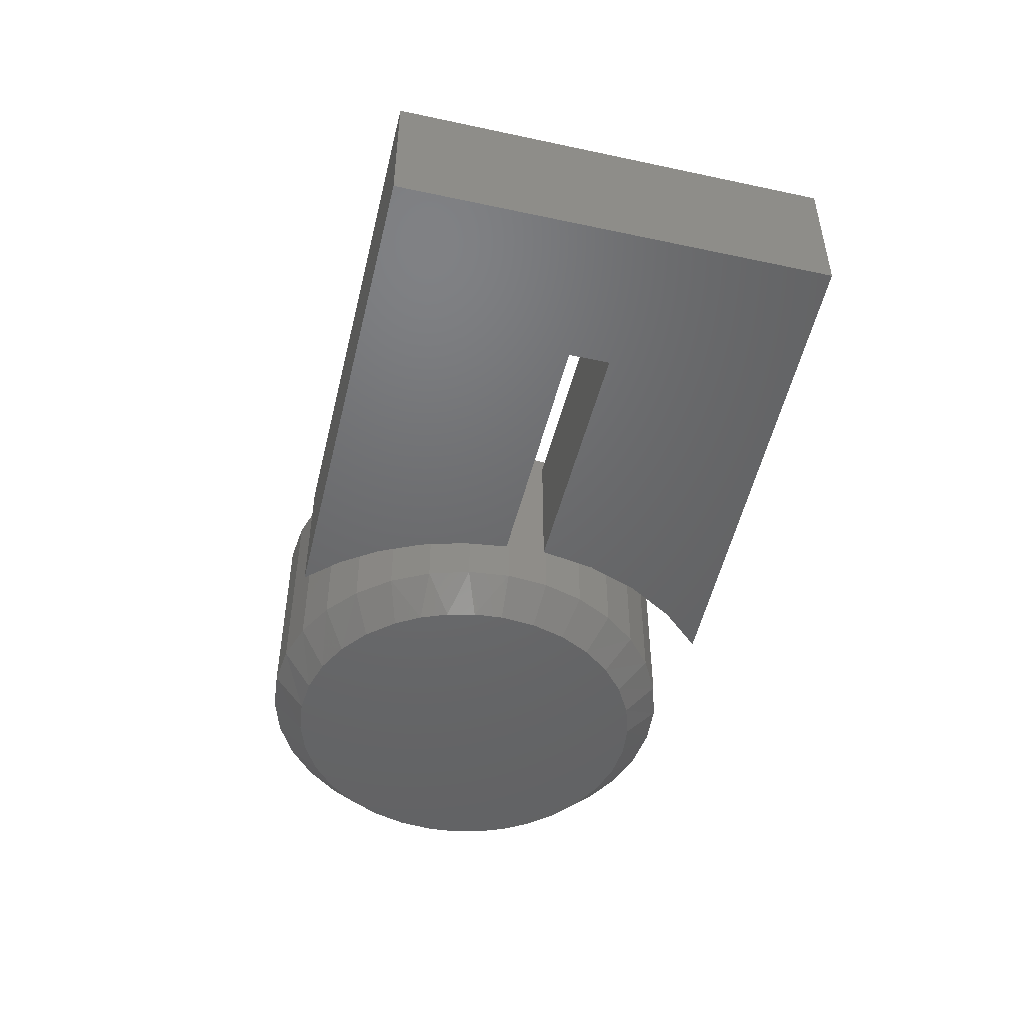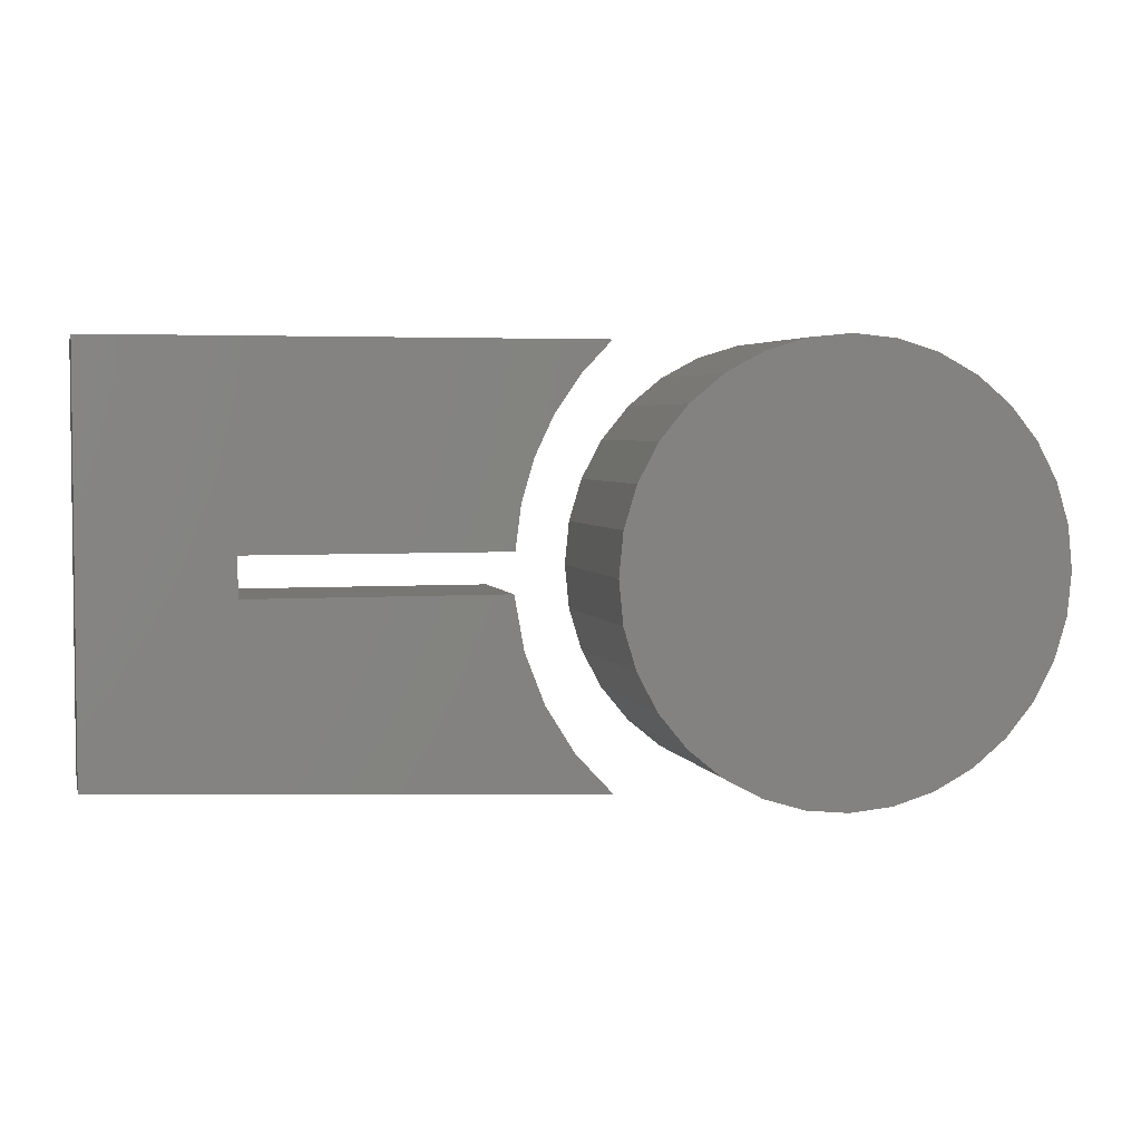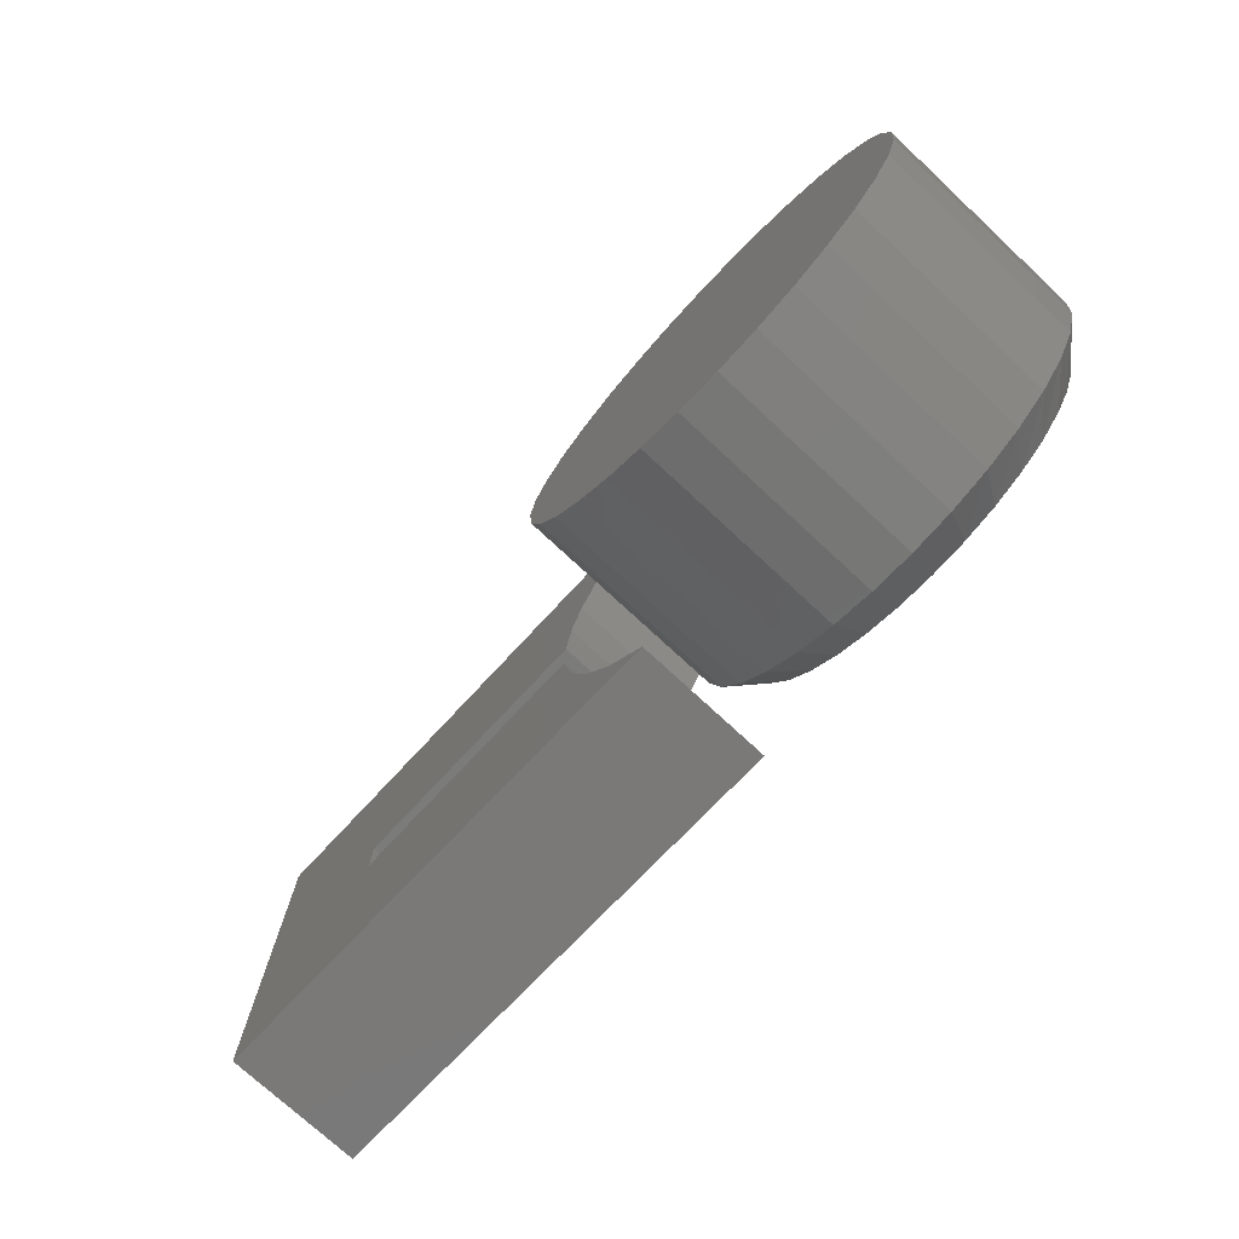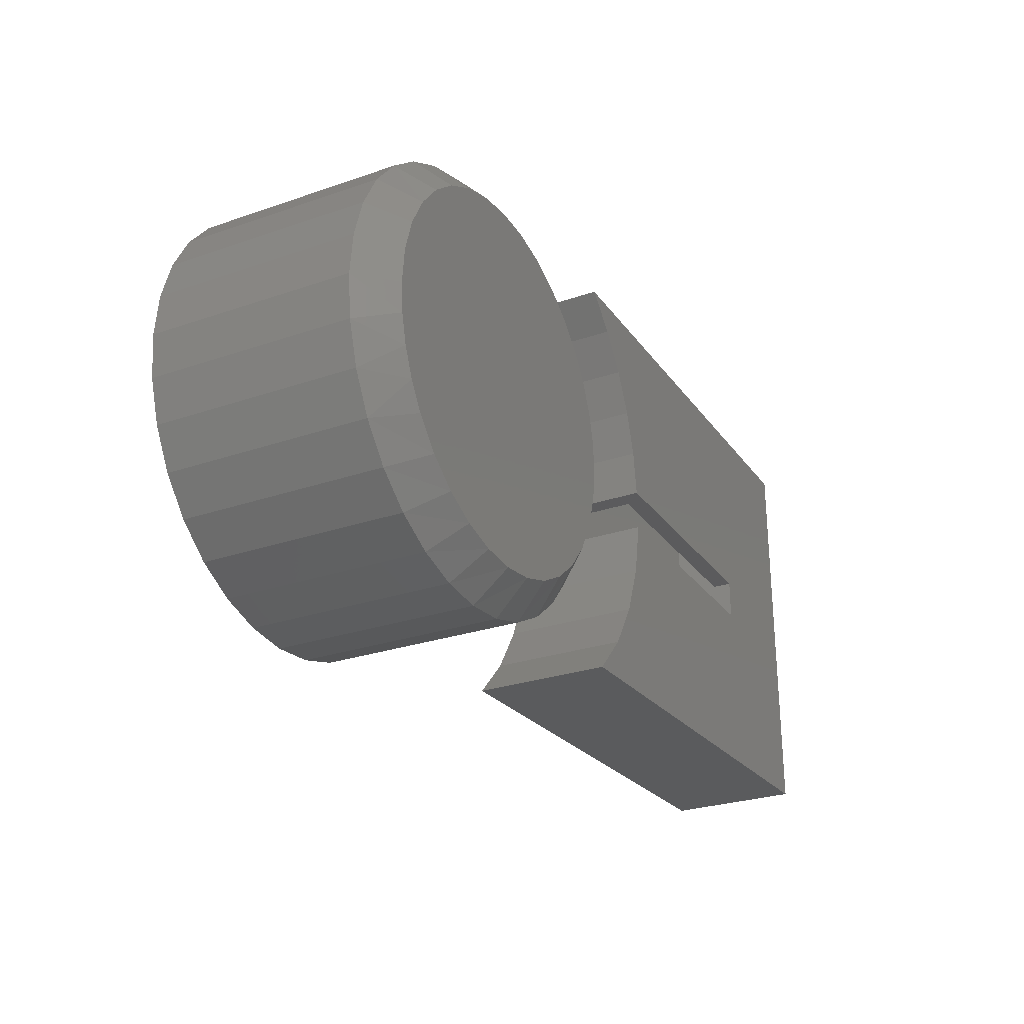
<metadata>
{"format":"stl","ext":"stl","renderer":"f3d","projection":"perspective","resolution":1024,"background":"white","views":[{"elev":-48.0,"azim":-103.5,"up":"+Z"},{"elev":3.8,"azim":-13.7,"up":"+Y"},{"elev":-74.5,"azim":47.1,"up":"+Y"},{"elev":-27.1,"azim":118.0,"up":"+Y"}]}
</metadata>
<code>
# stl→obj: 254 verts, 496 faces
v -0.3285 -0.07944 0.125
v -0.3051 -0.07944 0.125
v -0.3285 -0.07944 0.007812
v -0.3051 -0.07944 0.007812
v -0.3051 -0.07944 -0.01562
v -0.008807 -0.07944 0.007812
v 0.01466 -0.07944 -0.01562
v -0.008807 -0.07944 0.125
v 0.01466 -0.07944 0.1484
v -0.3051 -0.07944 0.1484
v -0.3051 -0.1289 -0.01562
v -0.3051 -0.1289 0.1484
v -0.001232 -0.0192 0.007812
v -0.001232 -0.0192 0.125
v 0.01588 0.03905 0.007812
v 0.01588 0.03905 0.125
v 0.0421 0.09381 0.007812
v 0.0421 0.09381 0.125
v 0.07673 0.1437 0.007812
v 0.07673 0.1437 0.125
v -0.4609 -0.3206 0.007812
v 0.07604 -0.3432 0.007812
v 0.03655 -0.2851 0.007812
v 0.008274 -0.2208 0.007812
v -0.007837 -0.1524 0.007812
v -0.3285 -0.1524 0.007812
v -0.4609 0.1437 0.007812
v -0.4609 -0.3206 0.125
v -0.4609 0.1437 0.125
v -0.3285 -0.1524 0.125
v -0.007837 -0.1524 0.125
v 0.008274 -0.2208 0.125
v 0.03655 -0.2851 0.125
v 0.07604 -0.3432 0.125
v -0.4844 -0.3431 0.1484
v -0.4844 -0.3431 -0.01562
v 0.1334 -0.3691 0.1484
v 0.1334 -0.3691 -0.01562
v 0.05012 -0.2606 -0.01562
v 0.08658 -0.3188 0.1484
v 0.08658 -0.3188 -0.01562
v 0.05012 -0.2606 0.1484
v 0.02533 -0.1965 -0.01562
v 0.02533 -0.1965 0.1484
v 0.0131 -0.1289 -0.01562
v 0.0131 -0.1289 0.1484
v 0.03742 0.02975 -0.01562
v 0.02172 -0.02395 0.1484
v 0.02172 -0.02395 -0.01562
v 0.03742 0.02975 0.1484
v 0.06136 0.08031 -0.01562
v 0.06136 0.08031 0.1484
v 0.09296 0.1265 -0.01562
v 0.09296 0.1265 0.1484
v 0.1314 0.1671 -0.01562
v 0.1314 0.1671 0.1484
v -0.4844 0.1671 0.1484
v -0.4844 0.1671 -0.01562
v 0.3246 0.1661 0.2812
v 0.4318 0.1661 0.2812
v 0.3782 0.1714 0.2812
v 0.4834 0.1505 0.2812
v 0.2731 0.1505 0.2812
v 0.5309 0.1251 0.2812
v 0.2256 0.1251 0.2812
v 0.5725 0.09091 0.2812
v 0.1839 0.09091 0.2812
v 0.6067 0.04927 0.2812
v 0.1498 0.04927 0.2812
v 0.632 0.001772 0.2812
v 0.1244 0.001772 0.2812
v 0.6477 -0.04977 0.2812
v 0.1087 -0.04977 0.2812
v 0.653 -0.1034 0.2812
v 0.1035 -0.1034 0.2812
v 0.6477 -0.157 0.2812
v 0.1087 -0.157 0.2812
v 0.632 -0.2085 0.2812
v 0.1244 -0.2085 0.2812
v 0.6067 -0.256 0.2812
v 0.1498 -0.256 0.2812
v 0.5725 -0.2977 0.2812
v 0.1839 -0.2977 0.2812
v 0.5309 -0.3318 0.2812
v 0.2256 -0.3318 0.2812
v 0.4834 -0.3572 0.2812
v 0.2731 -0.3572 0.2812
v 0.4318 -0.3728 0.2812
v 0.3246 -0.3728 0.2812
v 0.3782 -0.3781 0.2812
v 0.653 -0.1034 0.02478
v 0.6477 -0.157 0.02478
v 0.632 -0.2085 0.02478
v 0.6067 -0.256 0.02478
v 0.5725 -0.2977 0.02478
v 0.5309 -0.3318 0.02478
v 0.4834 -0.3572 0.02478
v 0.4318 -0.3728 0.02478
v 0.3782 -0.3781 0.02478
v 0.3246 -0.3728 0.02478
v 0.2731 -0.3572 0.02478
v 0.2256 -0.3318 0.02478
v 0.1839 -0.2977 0.02478
v 0.1498 -0.256 0.02478
v 0.1244 -0.2085 0.02478
v 0.1087 -0.157 0.02478
v 0.1035 -0.1034 0.02478
v 0.1087 -0.04977 0.02478
v 0.1244 0.001772 0.02478
v 0.1498 0.04927 0.02478
v 0.1839 0.09091 0.02478
v 0.2256 0.1251 0.02478
v 0.2731 0.1505 0.02478
v 0.3246 0.1661 0.02478
v 0.3782 0.1714 0.02478
v 0.4318 0.1661 0.02478
v 0.4834 0.1505 0.02478
v 0.5309 0.1251 0.02478
v 0.5725 0.09091 0.02478
v 0.6067 0.04927 0.02478
v 0.632 0.001772 0.02478
v 0.6477 -0.04977 0.02478
v 0.3842 0.1309 -0.01562
v 0.4289 0.1254 -0.01562
v 0.3393 0.1278 -0.01562
v 0.2957 0.116 -0.01562
v 0.4717 0.1115 -0.01562
v 0.4172 -0.3345 -0.01562
v 0.3275 -0.3322 -0.01562
v 0.4608 -0.3227 -0.01562
v 0.3722 -0.3377 -0.01562
v 0.1553 -0.03095 -0.01562
v 0.1694 0.003021 -0.01562
v 0.5951 -0.01448 -0.01562
v 0.1886 0.03438 -0.01562
v 0.5739 0.02558 -0.01562
v 0.2189 0.06847 -0.01562
v 0.5456 0.06072 -0.01562
v 0.255 0.09601 -0.01562
v 0.5111 0.0897 -0.01562
v 0.5678 -0.2411 -0.01562
v 0.1825 -0.2323 -0.01562
v 0.587 -0.2098 -0.01562
v 0.1613 -0.1923 -0.01562
v 0.6011 -0.1758 -0.01562
v 0.1483 -0.1487 -0.01562
v 0.6097 -0.14 -0.01562
v 0.1439 -0.1034 -0.01562
v 0.6126 -0.1034 -0.01562
v 0.1467 -0.06671 -0.01562
v 0.6081 -0.05802 -0.01562
v 0.2847 -0.3183 -0.01562
v 0.2454 -0.2964 -0.01562
v 0.5014 -0.3028 -0.01562
v 0.2108 -0.2675 -0.01562
v 0.5376 -0.2752 -0.01562
v 0.3782 0.1479 0.2578
v 0.4272 0.1431 0.2578
v 0.3292 0.1431 0.2578
v 0.282 0.1288 0.2578
v 0.4744 0.1288 0.2578
v 0.4272 -0.3499 0.2578
v 0.3292 -0.3499 0.2578
v 0.4744 -0.3356 0.2578
v 0.3782 -0.3547 0.2578
v 0.282 -0.3356 0.2578
v 0.2386 -0.3123 0.2578
v 0.5178 -0.3123 0.2578
v 0.2005 -0.2811 0.2578
v 0.5559 -0.2811 0.2578
v 0.1692 -0.243 0.2578
v 0.5872 -0.243 0.2578
v 0.146 -0.1995 0.2578
v 0.6104 -0.1995 0.2578
v 0.1317 -0.1524 0.2578
v 0.6247 -0.1524 0.2578
v 0.1269 -0.1034 0.2578
v 0.6295 -0.1034 0.2578
v 0.1317 -0.05434 0.2578
v 0.6247 -0.05434 0.2578
v 0.146 -0.007197 0.2578
v 0.6104 -0.007197 0.2578
v 0.1692 0.03625 0.2578
v 0.5872 0.03625 0.2578
v 0.2005 0.07434 0.2578
v 0.5559 0.07434 0.2578
v 0.2386 0.1056 0.2578
v 0.5178 0.1056 0.2578
v 0.3782 -0.3547 0.03449
v 0.4272 -0.3499 0.03449
v 0.4744 -0.3356 0.03449
v 0.5178 -0.3123 0.03449
v 0.5559 -0.2811 0.03449
v 0.5872 -0.243 0.03449
v 0.6104 -0.1995 0.03449
v 0.6247 -0.1524 0.03449
v 0.6295 -0.1034 0.03449
v 0.3292 -0.3499 0.03449
v 0.282 -0.3356 0.03449
v 0.2386 -0.3123 0.03449
v 0.2005 -0.2811 0.03449
v 0.1692 -0.243 0.03449
v 0.146 -0.1995 0.03449
v 0.1317 -0.1524 0.03449
v 0.1269 -0.1034 0.03449
v 0.3782 0.1479 0.03449
v 0.3292 0.1431 0.03449
v 0.282 0.1288 0.03449
v 0.2386 0.1056 0.03449
v 0.2005 0.07434 0.03449
v 0.1692 0.03625 0.03449
v 0.146 -0.007197 0.03449
v 0.1317 -0.05434 0.03449
v 0.4272 0.1431 0.03449
v 0.4744 0.1288 0.03449
v 0.5178 0.1056 0.03449
v 0.5559 0.07434 0.03449
v 0.5872 0.03625 0.03449
v 0.6104 -0.007197 0.03449
v 0.6247 -0.05434 0.03449
v 0.3409 0.1182 0.007812
v 0.4268 0.116 0.007812
v 0.384 0.1212 0.007812
v 0.2991 0.1069 0.007812
v 0.4678 0.1026 0.007812
v 0.4573 -0.3137 0.007812
v 0.3296 -0.3227 0.007812
v 0.4155 -0.3249 0.007812
v 0.3724 -0.328 0.007812
v 0.5056 0.0817 0.007812
v 0.2601 0.08775 0.007812
v 0.5386 0.05392 0.007812
v 0.2255 0.06135 0.007812
v 0.5658 0.02024 0.007812
v 0.1965 0.02867 0.007812
v 0.5861 -0.01816 0.007812
v 0.178 -0.001386 0.007812
v 0.1646 -0.03395 0.007812
v 0.5986 -0.05989 0.007812
v 0.1563 -0.06823 0.007812
v 0.6028 -0.1034 0.007812
v 0.1536 -0.1034 0.007812
v 0.6001 -0.1385 0.007812
v 0.1578 -0.1468 0.007812
v 0.5919 -0.1728 0.007812
v 0.1703 -0.1886 0.007812
v 0.5784 -0.2054 0.007812
v 0.1906 -0.227 0.007812
v 0.5599 -0.2354 0.007812
v 0.531 -0.2681 0.007812
v 0.2178 -0.2607 0.007812
v 0.4963 -0.2945 0.007812
v 0.2509 -0.2884 0.007812
v 0.2886 -0.3094 0.007812
f 1 2 3
f 3 2 4
f 4 5 6
f 6 5 7
f 6 7 8
f 8 7 9
f 8 9 2
f 2 9 10
f 5 4 11
f 11 4 12
f 12 4 2
f 12 2 10
f 6 8 13
f 13 8 14
f 13 14 15
f 15 14 16
f 15 16 17
f 17 16 18
f 17 18 19
f 19 18 20
f 21 22 23
f 21 23 24
f 21 24 25
f 21 25 26
f 21 26 3
f 21 3 27
f 27 3 4
f 27 4 6
f 27 6 13
f 27 13 15
f 27 15 17
f 27 17 19
f 28 29 1
f 28 1 30
f 28 30 31
f 28 31 32
f 28 32 33
f 28 33 34
f 29 20 18
f 29 18 16
f 29 16 14
f 29 14 8
f 29 8 2
f 29 2 1
f 35 36 37
f 37 36 38
f 39 40 41
f 41 40 37
f 41 37 38
f 40 39 42
f 42 39 43
f 42 43 44
f 44 43 45
f 44 45 46
f 46 45 12
f 12 45 11
f 47 48 49
f 49 48 9
f 49 9 7
f 48 47 50
f 50 47 51
f 50 51 52
f 52 51 53
f 52 53 54
f 54 53 55
f 54 55 56
f 56 55 57
f 57 55 58
f 57 58 35
f 35 58 36
f 36 58 5
f 36 5 11
f 36 11 45
f 36 45 43
f 36 43 39
f 36 39 41
f 36 41 38
f 58 55 53
f 58 53 51
f 58 51 47
f 58 47 49
f 58 49 7
f 58 7 5
f 35 37 40
f 35 40 42
f 35 42 44
f 35 44 46
f 35 46 12
f 35 12 10
f 35 10 57
f 57 10 9
f 57 9 48
f 57 48 50
f 57 50 52
f 57 52 54
f 57 54 56
f 59 60 61
f 60 59 62
f 62 59 63
f 62 63 64
f 64 63 65
f 64 65 66
f 66 65 67
f 66 67 68
f 68 67 69
f 68 69 70
f 70 69 71
f 70 71 72
f 72 71 73
f 72 73 74
f 74 73 75
f 74 75 76
f 76 75 77
f 76 77 78
f 78 77 79
f 78 79 80
f 80 79 81
f 80 81 82
f 82 81 83
f 82 83 84
f 84 83 85
f 84 85 86
f 86 85 87
f 86 87 88
f 88 87 89
f 88 89 90
f 91 74 92
f 92 74 76
f 92 76 93
f 93 76 78
f 93 78 94
f 94 78 80
f 94 80 95
f 95 80 82
f 95 82 96
f 96 82 84
f 96 84 97
f 97 84 86
f 97 86 98
f 98 86 88
f 98 88 99
f 99 88 90
f 99 90 100
f 100 90 89
f 100 89 101
f 101 89 87
f 101 87 102
f 102 87 85
f 102 85 103
f 103 85 83
f 103 83 104
f 104 83 81
f 104 81 105
f 105 81 79
f 105 79 106
f 106 79 77
f 106 77 107
f 107 77 75
f 107 75 108
f 108 75 73
f 108 73 109
f 109 73 71
f 109 71 110
f 110 71 69
f 110 69 111
f 111 69 67
f 111 67 112
f 112 67 65
f 112 65 113
f 113 65 63
f 113 63 114
f 114 63 59
f 114 59 115
f 115 59 61
f 115 61 116
f 116 61 60
f 116 60 117
f 117 60 62
f 117 62 118
f 118 62 64
f 118 64 119
f 119 64 66
f 119 66 120
f 120 66 68
f 120 68 121
f 121 68 70
f 121 70 122
f 122 70 72
f 122 72 91
f 91 72 74
f 123 124 125
f 126 125 124
f 127 126 124
f 128 129 130
f 131 129 128
f 132 133 134
f 134 133 135
f 134 135 136
f 136 135 137
f 136 137 138
f 138 137 139
f 138 139 140
f 140 139 126
f 140 126 127
f 141 142 143
f 143 142 144
f 143 144 145
f 145 144 146
f 145 146 147
f 147 146 148
f 147 148 149
f 149 148 150
f 149 150 151
f 151 150 132
f 151 132 134
f 129 152 130
f 130 152 153
f 130 153 154
f 154 153 155
f 154 155 156
f 156 155 142
f 156 142 141
f 143 93 94
f 92 93 145
f 145 93 143
f 155 103 142
f 142 103 104
f 142 104 144
f 144 104 105
f 144 105 146
f 146 105 106
f 146 106 148
f 148 106 107
f 149 91 147
f 147 91 92
f 147 92 145
f 131 99 129
f 129 99 100
f 129 100 152
f 152 100 101
f 152 101 153
f 153 101 102
f 153 102 155
f 155 102 103
f 156 95 154
f 154 95 96
f 154 96 130
f 130 96 97
f 130 97 128
f 128 97 98
f 128 98 131
f 131 98 99
f 95 156 94
f 94 156 141
f 94 141 143
f 133 109 110
f 108 109 132
f 132 109 133
f 148 107 150
f 150 107 108
f 150 108 132
f 138 119 136
f 136 119 120
f 136 120 134
f 134 120 121
f 134 121 151
f 151 121 122
f 151 122 149
f 149 122 91
f 123 115 124
f 124 115 116
f 124 116 127
f 127 116 117
f 127 117 140
f 140 117 118
f 140 118 138
f 138 118 119
f 137 111 139
f 139 111 112
f 139 112 126
f 126 112 113
f 126 113 125
f 125 113 114
f 125 114 123
f 123 114 115
f 111 137 110
f 110 137 135
f 110 135 133
f 28 34 21
f 21 34 22
f 22 34 23
f 23 34 33
f 23 33 24
f 24 33 32
f 24 32 25
f 25 32 31
f 31 30 25
f 25 30 26
f 26 30 3
f 3 30 1
f 20 29 19
f 19 29 27
f 29 28 27
f 27 28 21
f 157 158 159
f 160 159 158
f 161 160 158
f 162 163 164
f 165 163 162
f 163 166 164
f 164 166 167
f 164 167 168
f 168 167 169
f 168 169 170
f 170 169 171
f 170 171 172
f 172 171 173
f 172 173 174
f 174 173 175
f 174 175 176
f 176 175 177
f 176 177 178
f 178 177 179
f 178 179 180
f 180 179 181
f 180 181 182
f 182 181 183
f 182 183 184
f 184 183 185
f 184 185 186
f 186 185 187
f 186 187 188
f 188 187 160
f 188 160 161
f 189 162 190
f 190 162 164
f 190 164 191
f 191 164 168
f 191 168 192
f 192 168 170
f 192 170 193
f 193 170 172
f 193 172 194
f 194 172 174
f 194 174 195
f 195 174 176
f 195 176 196
f 196 176 178
f 196 178 197
f 162 189 165
f 165 189 198
f 165 198 163
f 163 198 199
f 163 199 166
f 166 199 200
f 166 200 167
f 167 200 201
f 167 201 169
f 169 201 202
f 169 202 171
f 171 202 203
f 171 203 173
f 173 203 204
f 173 204 175
f 175 204 205
f 175 205 177
f 206 159 207
f 207 159 160
f 207 160 208
f 208 160 187
f 208 187 209
f 209 187 185
f 209 185 210
f 210 185 183
f 210 183 211
f 211 183 181
f 211 181 212
f 212 181 179
f 212 179 213
f 213 179 177
f 213 177 205
f 159 206 157
f 157 206 214
f 157 214 158
f 158 214 215
f 158 215 161
f 161 215 216
f 161 216 188
f 188 216 217
f 188 217 186
f 186 217 218
f 186 218 184
f 184 218 219
f 184 219 182
f 182 219 220
f 182 220 180
f 180 220 197
f 180 197 178
f 221 222 223
f 222 221 224
f 222 224 225
f 226 227 228
f 228 227 229
f 225 224 230
f 230 224 231
f 230 231 232
f 232 231 233
f 232 233 234
f 234 233 235
f 234 235 236
f 236 235 237
f 236 237 238
f 236 238 239
f 239 238 240
f 239 240 241
f 241 240 242
f 241 242 243
f 243 242 244
f 243 244 245
f 245 244 246
f 245 246 247
f 247 246 248
f 247 248 249
f 249 248 250
f 250 248 251
f 250 251 252
f 252 251 253
f 252 253 226
f 226 253 254
f 226 254 227
f 241 243 197
f 243 196 197
f 193 194 249
f 194 195 247
f 249 194 247
f 245 196 243
f 245 195 196
f 247 195 245
f 246 202 248
f 248 202 201
f 248 201 251
f 202 246 203
f 203 246 244
f 203 244 204
f 204 244 242
f 204 242 205
f 254 198 227
f 227 198 189
f 227 189 229
f 198 254 199
f 199 254 253
f 199 253 200
f 200 253 251
f 200 251 201
f 249 250 193
f 193 250 252
f 193 252 192
f 192 252 226
f 192 226 191
f 191 226 228
f 191 228 190
f 190 228 229
f 190 229 189
f 242 240 205
f 240 213 205
f 210 211 235
f 211 212 237
f 235 211 237
f 238 213 240
f 238 212 213
f 237 212 238
f 236 218 234
f 234 218 217
f 234 217 232
f 218 236 219
f 219 236 239
f 219 239 220
f 220 239 241
f 220 241 197
f 225 214 222
f 222 214 206
f 222 206 223
f 214 225 215
f 215 225 230
f 215 230 216
f 216 230 232
f 216 232 217
f 235 233 210
f 210 233 231
f 210 231 209
f 209 231 224
f 209 224 208
f 208 224 221
f 208 221 207
f 207 221 223
f 207 223 206

</code>
